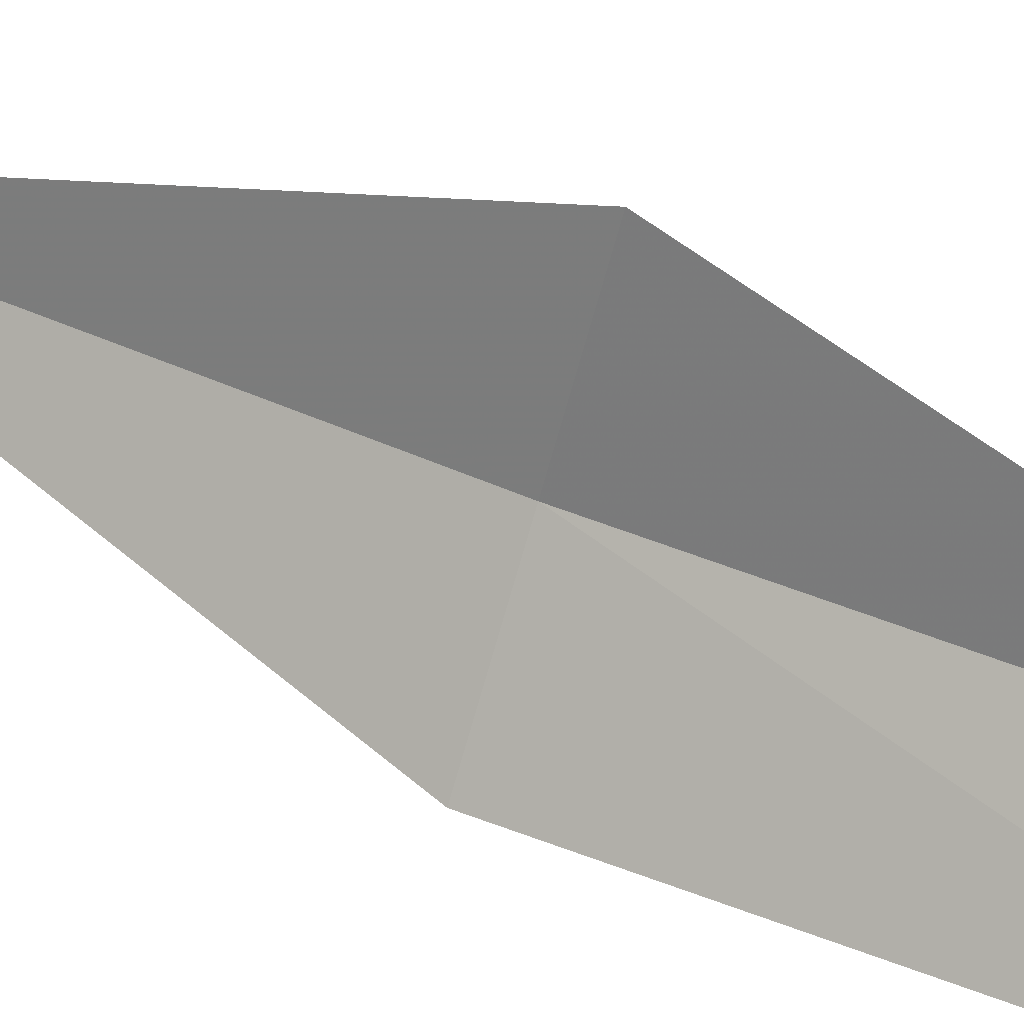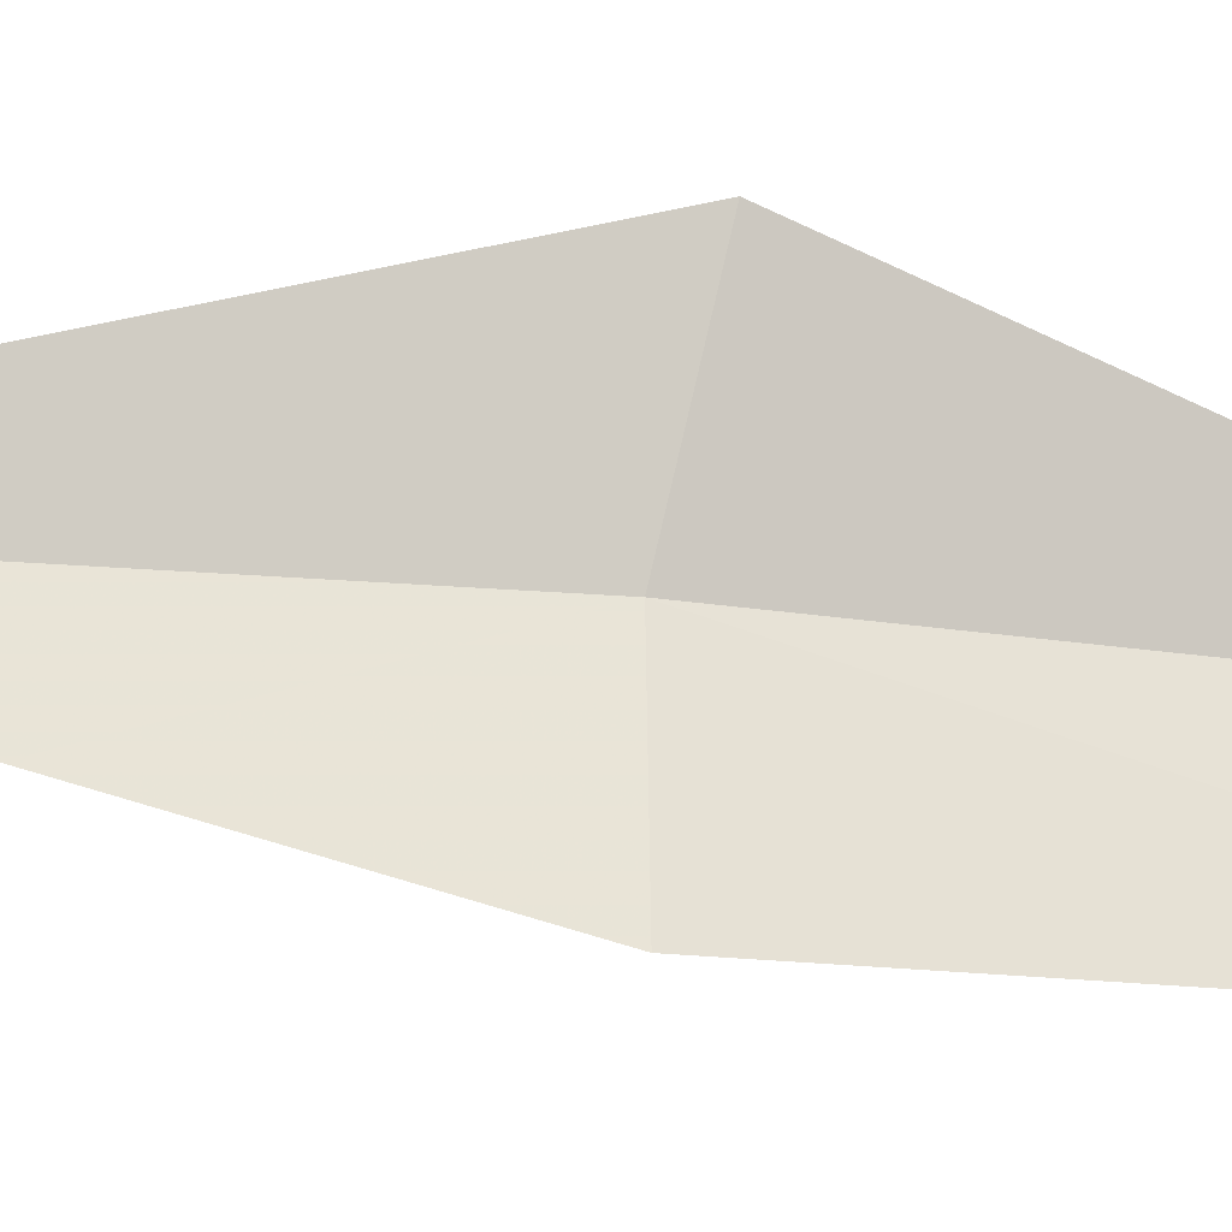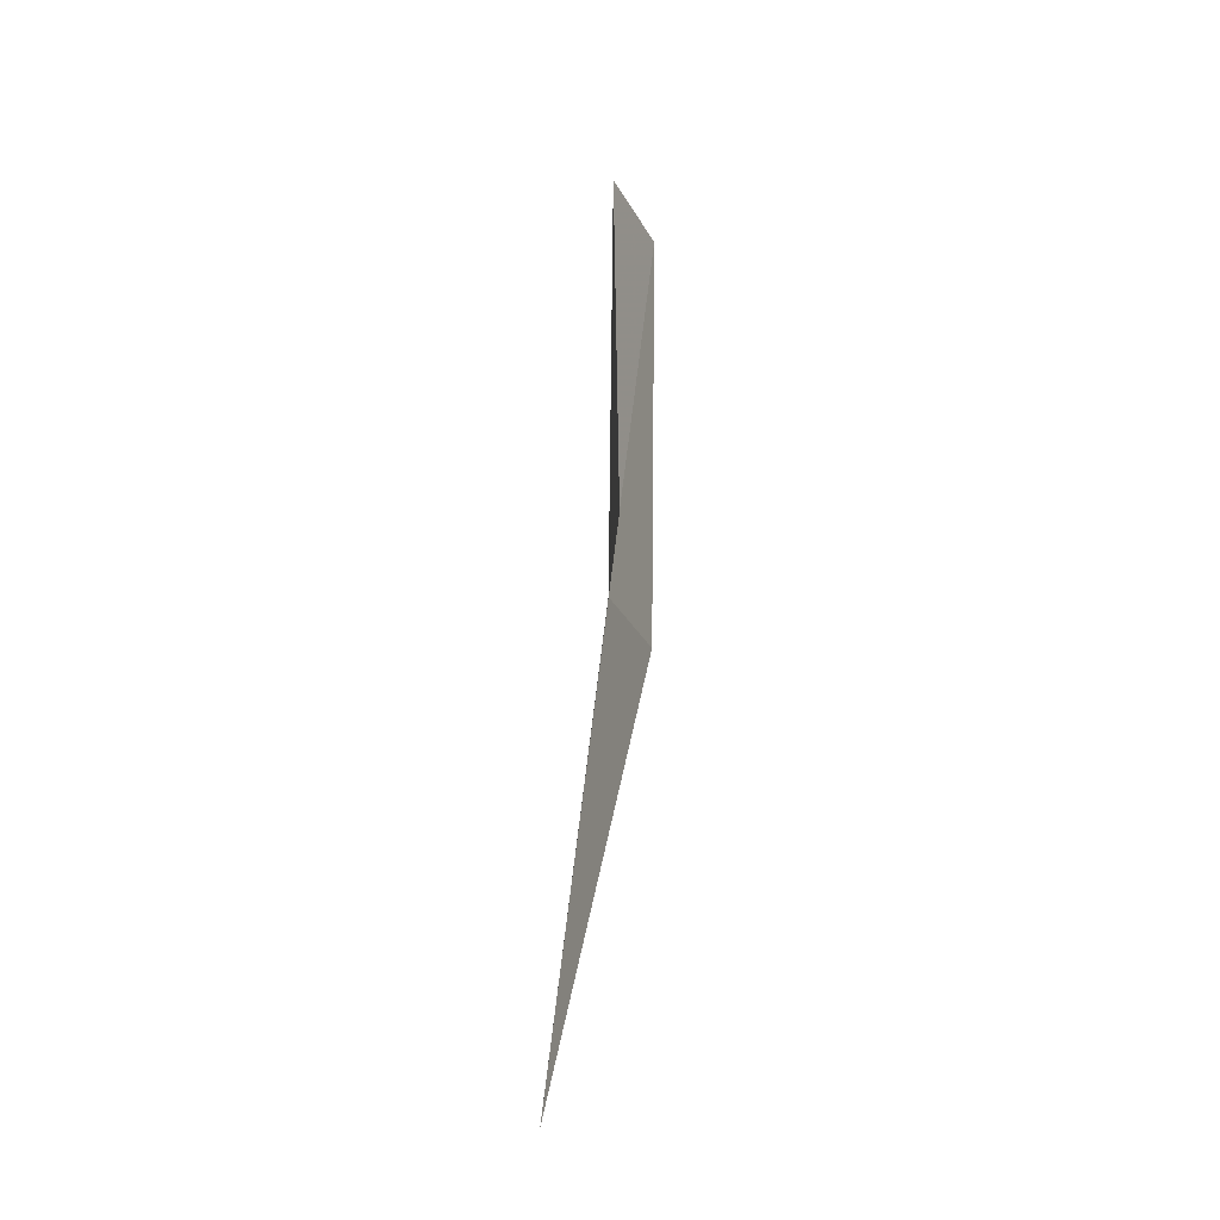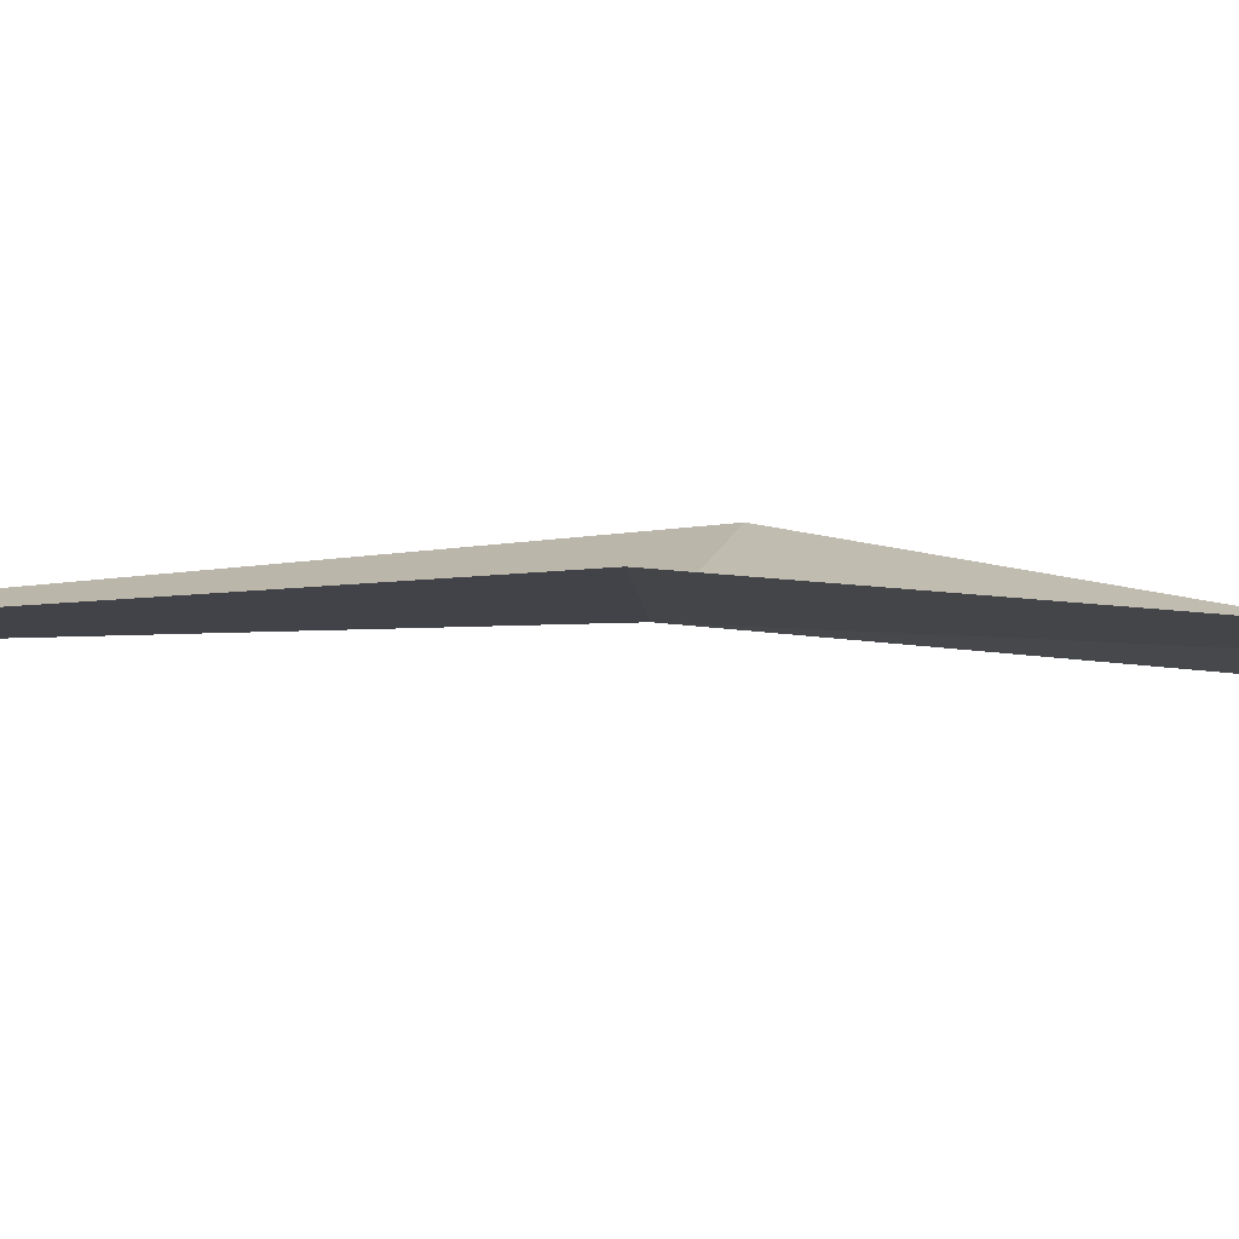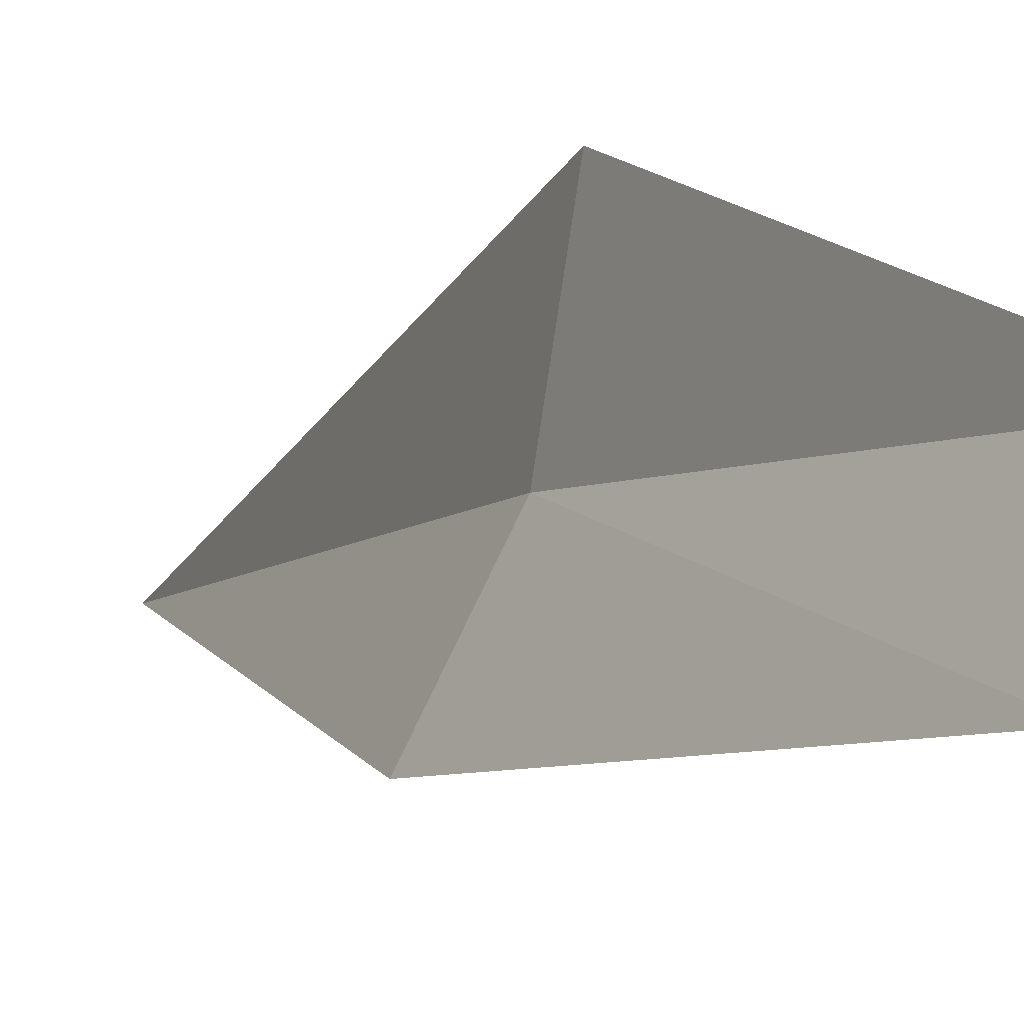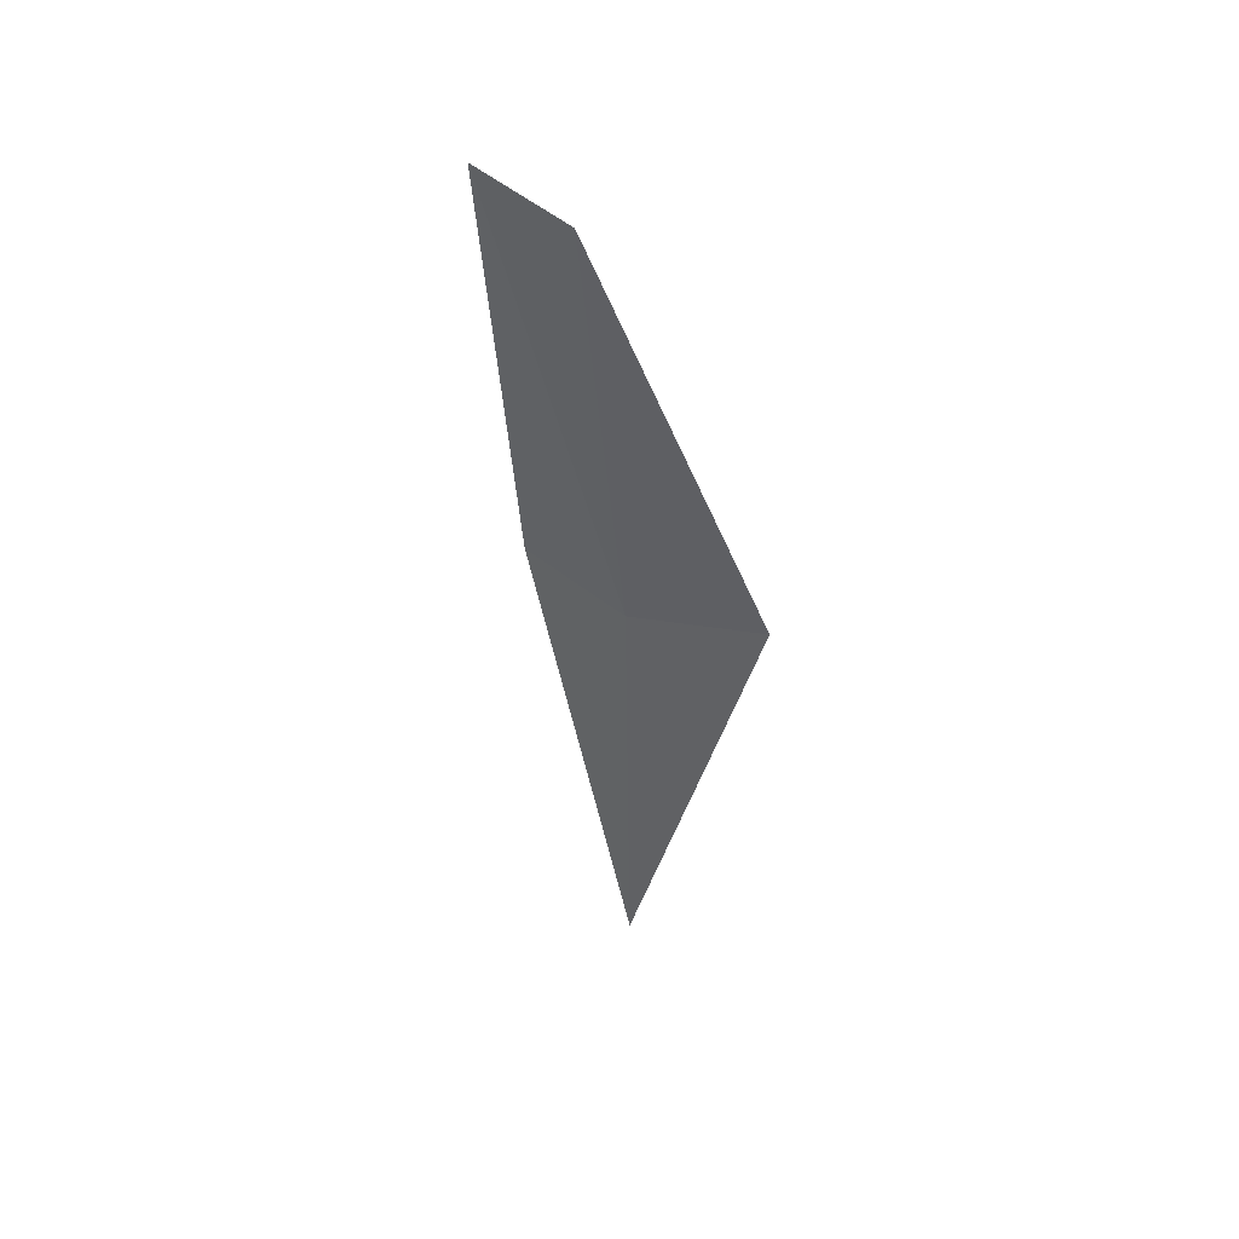
<metadata>
{"format":"obj","ext":"obj","renderer":"f3d","projection":"perspective","resolution":1024,"background":"white","views":[{"elev":29.3,"azim":-63.8,"up":"+Y"},{"elev":-1.6,"azim":-105.2,"up":"+Y"},{"elev":-17.7,"azim":173.8,"up":"+Z"},{"elev":-71.7,"azim":-94.7,"up":"+Y"},{"elev":-9.9,"azim":-30.0,"up":"+Y"},{"elev":54.4,"azim":107.3,"up":"+Z"}]}
</metadata>
<code>
v 23.59 -33.61 21.7
v 22.81 -35.23 21.51
v 22.69 -35.66 27.92
v 23.46 -34.21 28.09
v 23.65 -31.74 22.17
v 24.43 -33.27 15.01
f 1 3 2
f 1 4 3
f 1 5 4
f 1 6 5
f 1 2 6

</code>
